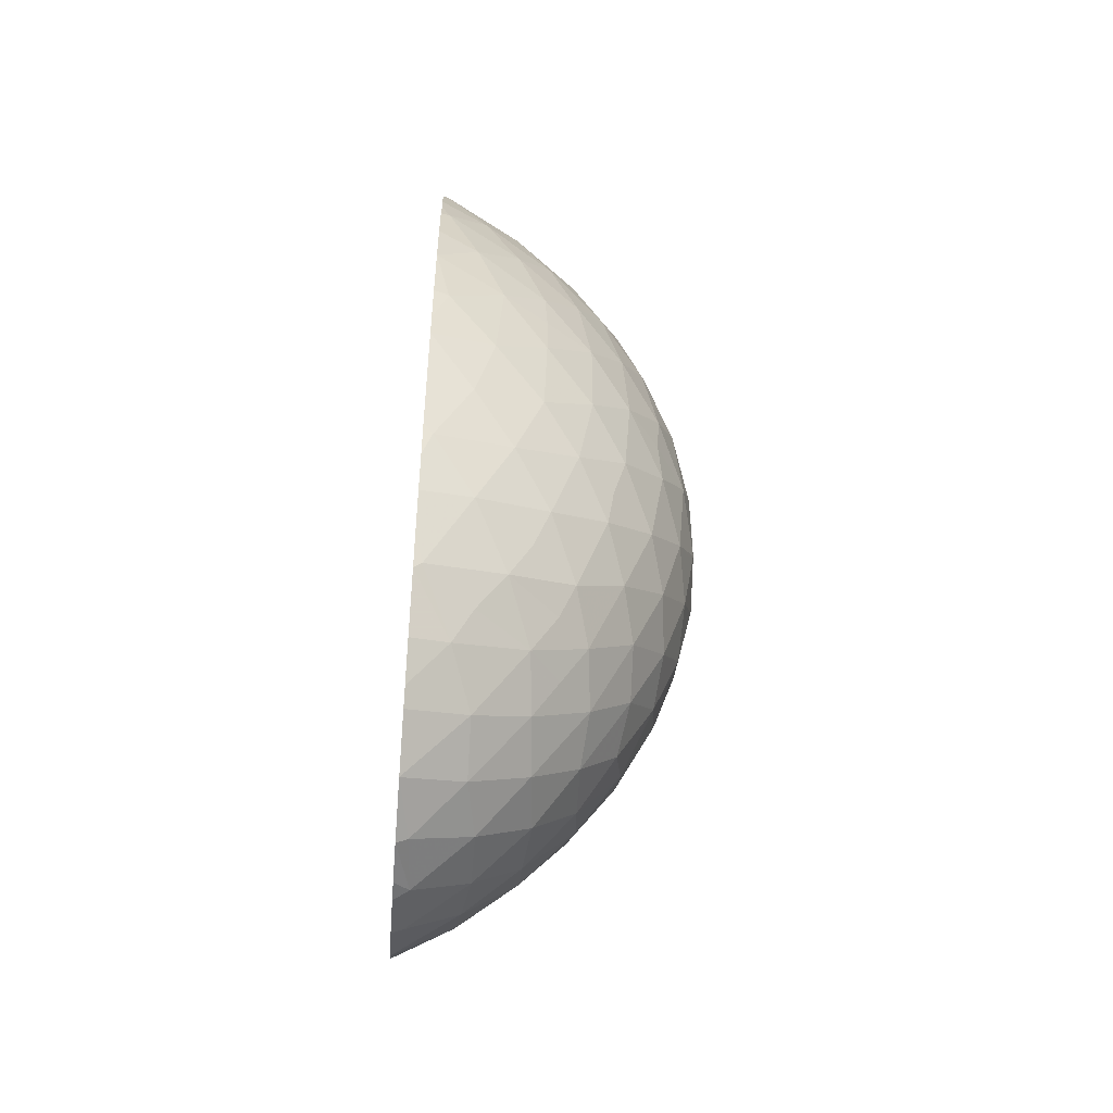
<metadata>
{"format":"obj","ext":"obj","renderer":"f3d","projection":"perspective","resolution":1024,"background":"white","views":[{"elev":-52.1,"azim":-94.6,"up":"+Y"}]}
</metadata>
<code>
v -0.148 0 0.1352
v -0.1472 -0.02211 0.1352
v -0.1464 -0.03387 0.1352
v -0.1464 0.03387 0.1352
v -0.1456 0 0.1422
v -0.1419 -0.06419 0.1352
v -0.1419 0.06419 0.1352
v -0.1367 -0.08952 0.1352
v -0.1361 0.09191 0.1352
v -0.1347 -0.05854 0.156
v -0.1357 0.05761 0.1545
v -0.1349 -0.02251 0.1647
v -0.1333 0.02398 0.1676
v -0.1341 -0.09361 0.1396
v -0.1341 0.09361 0.1396
v -0.1318 -0.1055 0.1352
v -0.1313 0.1067 0.1354
v -0.1257 -0.1227 0.1352
v -0.1261 0.1214 0.1352
v -0.1225 -0.001836 0.1887
v -0.1202 -0.08005 0.1751
v -0.1202 0.08005 0.1751
v -0.1202 -0.04344 0.1876
v -0.1202 0.04344 0.1876
v -0.1178 -0.115 0.159
v -0.1186 0.1139 0.158
v -0.1175 -0.1411 0.1352
v -0.1176 0.1408 0.1352
v -0.1107 -0.1526 0.1388
v -0.1107 0.1526 0.1388
v -0.1104 -0.1556 0.1352
v -0.1104 0.1556 0.1352
v -0.1062 -0.02194 0.211
v -0.1062 0.02194 0.211
v -0.1047 -0.06218 0.2045
v -0.1039 0.06412 0.2052
v -0.102 -0.1004 0.1923
v -0.103 0.1005 0.1912
v -0.09661 -0.1388 0.1749
v -0.09661 0.1388 0.1749
v -0.09379 -0.1801 0.1352
v -0.09379 0.1801 0.1352
v -0.09001 0 0.2301
v -0.0889 -0.04231 0.2272
v -0.08795 0.04327 0.2278
v -0.08789 -0.1749 0.1526
v -0.08789 0.1749 0.1526
v -0.0856 -0.08357 0.2188
v -0.0856 0.08357 0.2188
v -0.08108 -0.1951 0.1352
v -0.08108 0.1951 0.1352
v -0.0802 -0.1228 0.205
v -0.07993 0.1228 0.2052
v -0.07439 -0.2017 0.1352
v -0.07439 0.2017 0.1352
v -0.07282 -0.159 0.1861
v -0.07282 0.159 0.1861
v -0.06749 -0.02272 0.2473
v -0.06842 0.02226 0.2469
v -0.06612 -0.06455 0.241
v -0.06696 0.06419 0.2403
v -0.06562 -0.1027 0.2276
v -0.06601 0.0995 0.2286
v -0.06365 -0.1912 0.1627
v -0.06365 0.1912 0.1627
v -0.05926 -0.1396 0.2119
v -0.05926 0.1396 0.2119
v -0.05291 -0.2188 0.1352
v -0.05291 0.2188 0.1352
v -0.05129 -0.1762 0.1882
v -0.05068 0.1751 0.1899
v -0.04561 0 0.2607
v -0.04521 -0.08147 0.2478
v -0.04521 0.08147 0.2478
v -0.045 -0.04394 0.2572
v -0.045 0.04394 0.2572
v -0.0445 -0.1173 0.2333
v -0.0445 0.1173 0.2333
v -0.04026 -0.2061 0.163
v -0.04059 0.2052 0.1641
v -0.03647 -0.1545 0.2144
v -0.03647 0.1545 0.2144
v -0.0275 -0.1876 0.1899
v -0.02823 0.1865 0.1905
v -0.02678 -0.2272 0.1404
v -0.02678 0.2272 0.1404
v -0.02678 -0.2298 0.1352
v -0.02678 0.2298 0.1352
v -0.02278 -0.02224 0.2671
v -0.02278 0.02224 0.2671
v -0.02274 -0.05953 0.2614
v -0.0235 0.06056 0.2608
v -0.02254 -0.09688 0.25
v -0.02254 0.09688 0.25
v -0.02246 -0.131 0.2339
v -0.02246 0.131 0.2339
v -0.01389 -0.211 0.1677
v -0.01319 0.2111 0.1676
v -0.01388 -0.1665 0.212
v -0.01388 0.1665 0.212
v -0.007124 -0.2329 0.1352
v -0.004727 0.2332 0.1352
v 0 -0.2301 0.1422
v 0 -0.1901 0.1924
v -4.804e-05 -0.1427 0.2297
v -6.86e-05 -0.1095 0.2472
v 0.0009413 -0.07302 0.2603
v 0 -0.03731 0.2679
v 0.0002785 -0.0005606 0.2704
v 0 0.03731 0.2679
v 0 0.0739 0.2601
v 0.0002282 0.1089 0.2475
v 0 0.1422 0.2301
v 0 0.1901 0.1924
v 0 0.2301 0.1422
v 0.002875 -0.2335 0.1352
v 0.002875 0.2335 0.1352
v 0.01386 -0.1653 0.2128
v 0.01354 0.1676 0.211
v 0.01389 -0.211 0.1677
v 0.01389 0.211 0.1677
v 0.02246 -0.131 0.2339
v 0.02246 0.131 0.2339
v 0.02254 -0.09688 0.25
v 0.02254 0.09688 0.25
v 0.02321 -0.05978 0.2611
v 0.02211 0.05857 0.2616
v 0.02278 -0.02224 0.2671
v 0.02278 0.02224 0.2671
v 0.02648 -0.2299 0.1352
v 0.02678 0.2298 0.1352
v 0.02678 -0.2272 0.1404
v 0.02678 0.2272 0.1404
v 0.0275 -0.1876 0.1899
v 0.0275 0.1876 0.1899
v 0.03647 -0.1545 0.2144
v 0.03647 0.1545 0.2144
v 0.03957 -0.2053 0.1644
v 0.0407 0.2038 0.1655
v 0.0445 -0.1173 0.2333
v 0.0445 0.1173 0.2333
v 0.045 -0.04394 0.2572
v 0.045 0.04394 0.2572
v 0.04521 -0.08147 0.2478
v 0.04521 0.08147 0.2478
v 0.04561 0 0.2607
v 0.05068 -0.1751 0.1899
v 0.04998 0.1758 0.1895
v 0.05291 -0.2188 0.1352
v 0.05291 0.2188 0.1352
v 0.05926 -0.1396 0.2119
v 0.05926 0.1396 0.2119
v 0.06361 -0.1914 0.1625
v 0.06365 0.1912 0.1627
v 0.06581 -0.09956 0.2288
v 0.06568 0.1014 0.2282
v 0.06612 -0.06455 0.241
v 0.06612 0.06455 0.241
v 0.06842 -0.02226 0.2469
v 0.06842 0.02226 0.2469
v 0.07282 -0.159 0.1861
v 0.07241 0.1603 0.1852
v 0.07034 -0.2049 0.1352
v 0.07047 0.2048 0.1352
v 0.08071 -0.1215 0.205
v 0.08045 0.1218 0.2052
v 0.08108 -0.1951 0.1352
v 0.08108 0.1951 0.1352
v 0.0856 -0.08357 0.2188
v 0.0856 0.08357 0.2188
v 0.08789 -0.1749 0.1526
v 0.08789 0.1749 0.1526
v 0.0889 -0.04231 0.2272
v 0.0889 0.04231 0.2272
v 0.08903 0.0004043 0.2308
v 0.09503 -0.1783 0.1352
v 0.09379 0.1801 0.1352
v 0.09661 -0.1388 0.1749
v 0.09725 0.1395 0.1732
v 0.103 -0.1005 0.1912
v 0.1031 0.1004 0.1911
v 0.1039 -0.06412 0.2052
v 0.105 0.06313 0.2038
v 0.1054 -0.02066 0.2119
v 0.1062 0.02194 0.211
v 0.1104 -0.1556 0.1352
v 0.1104 0.1556 0.1352
v 0.1107 -0.1526 0.1388
v 0.1107 0.1526 0.1388
v 0.1181 -0.1398 0.1352
v 0.1175 0.1411 0.1352
v 0.1178 -0.115 0.159
v 0.1176 0.1136 0.1601
v 0.1202 -0.04344 0.1876
v 0.1189 0.0444 0.1892
v 0.1202 -0.08005 0.1751
v 0.1202 0.08005 0.1751
v 0.122 -0.00137 0.1896
v 0.1257 -0.1227 0.1352
v 0.1257 0.1227 0.1352
v 0.1317 0.1059 0.1352
v 0.1341 -0.09361 0.1396
v 0.1341 0.09361 0.1396
v 0.1342 -0.09848 0.1352
v 0.1342 -0.02193 0.1665
v 0.1342 0.02193 0.1665
v 0.1357 -0.05761 0.1545
v 0.1357 0.05761 0.1545
v 0.1361 0.09191 0.1352
v 0.138 -0.08297 0.1352
v 0.1419 -0.06419 0.1352
v 0.1418 0.06495 0.1352
v 0.1456 0 0.1422
v 0.1459 -0.03945 0.1352
v 0.1456 0.04129 0.1352
v 0.1472 -0.02211 0.1352
v 0.1472 0.02211 0.1352
v 0.148 0 0.1352
v -0.04067 -0.1634 0.1352
v 0.07597 -0.0009558 0.1352
v -0.05821 0.1413 0.1352
v 0.004107 0.09848 0.1352
v -0.0196 0.1709 0.1352
v 0.04863 0.1306 0.1352
v 0.0163 0.1418 0.1352
v 0.0872 0.08712 0.1352
v 0.09342 0.1341 0.1352
v 0.09327 0.05376 0.1352
v -0.05229 0.0987 0.1352
v -0.03067 0.1307 0.1352
v 0.01094 0.05978 0.1352
v 0.04481 0.05216 0.1352
v 0.05196 0.09023 0.1352
v 0.09697 0.02499 0.1352
v -0.1056 -0.06277 0.1352
v -0.06582 -0.09815 0.1352
v -0.07094 -0.06538 0.1352
v -0.02844 -0.1433 0.1352
v -0.03265 -0.06856 0.1352
v 0.00943 -0.141 0.1352
v 0.01009 -0.1147 0.1352
v -0.01835 -0.1007 0.1352
v 0.0526 -0.1855 0.1352
v 0.04933 -0.1196 0.1352
v -0.1082 -0.02015 0.1352
v -0.06377 -0.02506 0.1352
v -0.06673 0.01063 0.1352
v -0.1007 0.02108 0.1352
v -0.0291 -0.02818 0.1352
v 0.008384 -0.0756 0.1352
v 0.05867 -0.1411 0.1352
v -1.036e-05 -0.2165 0.1352
v 0.02194 -0.2168 0.1352
v -0.0232 -0.2131 0.1352
v -0.06104 -0.1825 0.1352
v -0.01642 -0.1905 0.1352
v 0.01499 -0.172 0.1352
v -0.09604 -0.1339 0.1352
v -0.09019 -0.1076 0.1352
v -0.06342 -0.1317 0.1352
v -0.003961 0.2212 0.1352
v -0.0588 0.1813 0.1352
v 0.02139 0.2005 0.1352
v 0.04521 0.1733 0.1352
v 0.06123 0.1445 0.1352
v -0.09874 0.06045 0.1352
v -0.09671 0.1323 0.1352
v -0.02377 0.05245 0.1352
v -0.05634 0.05773 0.1352
v -0.02562 0.08594 0.1352
v 0.01129 -0.0264 0.1352
v 0.01433 0.005354 0.1352
v -0.01903 0.02136 0.1352
v 0.04863 -0.1007 0.1352
v 0.04863 -0.03061 0.1352
v 0.04863 0.009694 0.1352
v 0.09013 -0.1439 0.1352
v 0.09309 -0.1189 0.1352
v 0.08292 -0.09607 0.1352
v 0.05532 -0.05742 0.1352
v 0.08491 -0.05964 0.1352
v -0.1052 0.09442 0.1352
v 0.09801 -0.1007 0.1352
v -0.008438 0.07283 0.1352
v 0.1169 -0.04995 0.1352
v 0.03139 -0.1978 0.1352
v -0.006485 -0.1631 0.1352
v -0.02278 0 0.2671
v 0.06664 0.0335 0.1352
v 0.008689 -0.1989 0.1352
v -0.07886 -0.1575 0.1352
v -0.04398 0.02235 0.2594
v 0.1062 0 0.211
v 0.1155 -0.07689 0.1352
v 0.05462 0.1577 0.2007
v -0.121 0.02172 0.1889
v -0.03794 -0.002163 0.1352
v -0.0928 -0.1581 0.1617
v -0.09225 0.1568 0.1637
v 0.08897 -0.02095 0.229
v -0.01552 -0.01272 0.1352
v 0.02794 -0.01158 0.1352
v 0.06659 0.1108 0.1352
v 0.105 0.04303 0.2081
v -0.05538 -0.158 0.2
v -0.05634 0.1585 0.199
v -0.09818 -0.1198 0.1849
v 0.04219 -0.1346 0.2238
v -0.08946 -0.02115 0.2286
v -0.02825 0.1095 0.1352
v 0.08703 -0.06248 0.2233
v -0.1208 -0.07734 0.1352
v -0.09055 -0.08235 0.1352
v 0.02634 -0.05115 0.1352
v 0.0659 0.06651 0.1352
v 0.03373 0.03087 0.1352
v -0.04816 0.03114 0.1352
v -0.06247 0.1205 0.2201
v 0.08717 0.1087 0.1352
v -0.07841 0.0806 0.1352
v -0.08172 0.03864 0.1352
v -0.07637 0.1409 0.1956
v -0.07535 -0.1392 0.1978
v 0.06768 -0.1734 0.1765
v -0.1031 0.1459 0.1576
v 0.04512 -0.1902 0.1772
v 0.06773 0.1772 0.1727
v -0.119 0.04542 0.1352
v -0.1238 0.01108 0.1352
v 0.123 0.01007 0.1352
v 0.123 -0.01007 0.1352
v 0.1221 0.04856 0.1352
v 0.04105 -0.1624 0.1352
v 0.0763 -0.1606 0.1352
v 0.0763 0.1606 0.1352
v -0.0809 0.1578 0.1352
v -0.06507 0.03426 0.1352
v 0.1223 0.02676 0.1352
v 0.01683 0.169 0.1352
v 0.007763 0.03358 0.1352
v 0.07202 -0.03062 0.1352
v -0.005578 0.1281 0.1352
v -0.04333 0.01578 0.1352
v 0.03394 -0.06761 0.1352
v -0.03625 0.2001 0.1352
v 0.07099 -0.0839 0.1352
v 0.03473 -0.1349 0.1352
v 0.117 0.07618 0.1352
v -0.09147 -0.002854 0.1352
v -0.03868 0.1562 0.1352
v 0.02903 0.1157 0.1352
v -1.388e-17 0.156 0.1352
v -0.08031 0.1099 0.1352
v -0.08796 -0.0379 0.1352
v -0.04562 -0.08681 0.1352
v -0.04855 -0.04542 0.1352
v -0.01017 -0.1261 0.1352
v 0.02724 -0.08862 0.1352
v 0.03178 0.07873 0.1352
v -0.1147 -0.09567 0.1352
v -0.05744 0.119 0.1352
v 0.05077 0.1948 0.1352
v 0.04903 0.1111 0.1352
v 0.1132 0.1002 0.1352
v -0.1253 -0.0445 0.1352
v -0.0702 -0.001022 0.2455
v 0.06842 0 0.2469
v 0.02278 0 0.2671
v 0.00131 0.1808 0.1352
v -0.1198 0.07103 0.1352
v 0.119 0.0216 0.1918
v 0.09367 -0.1558 0.1625
v -0.1143 -0.1338 0.1489
v -0.1143 0.1338 0.1489
v 0.1119 -0.1338 0.1529
v 0.1143 0.1338 0.1489
v -0.04026 -0.1997 0.1352
v 0.06727 0.04341 0.2439
v 0.0559 -0.1575 0.2001
v -0.01908 0.1504 0.2216
v -0.08822 -0.0643 0.2216
v 0.03124 0.1718 0.2017
v -0.09959 0.1206 0.1827
v 0.03459 0.1536 0.1352
v 0.0696 -0.1251 0.1352
v -0.01118 -0.04587 0.1352
v -0.02112 0.1486 0.1352
v 0.0981 -0.03486 0.1352
v 0.09292 -0.0806 0.1352
v 0.05372 -0.0806 0.1352
v 0.1037 -0.1457 0.1568
v -0.06823 -0.1751 0.1744
v -0.06823 0.1751 0.1744
v -0.1286 -0.01864 0.1352
v 0.06927 -0.1056 0.1352
v 0.03028 -0.1106 0.1352
v -0.1272 0.08683 0.1573
v 0.09947 -0.006827 0.1352
v -0.1061 -0.03994 0.1352
v 0.01129 0.07781 0.1352
v -0.09801 0.0403 0.1352
v -0.04004 -0.1193 0.1352
v -0.07928 0.05847 0.1352
v -0.04682 0.0983 0.2399
v 0.04678 -0.09859 0.2398
v -0.1109 0.106 0.1753
f 1 2 5
f 1 394 2
f 1 5 4
f 1 4 329
f 1 329 394
f 2 3 12
f 2 394 3
f 2 12 5
f 3 6 10
f 3 365 6
f 3 10 12
f 3 394 365
f 4 5 13
f 4 11 7
f 4 7 328
f 4 13 11
f 4 328 329
f 5 12 13
f 6 8 14
f 6 312 8
f 6 14 10
f 6 235 312
f 6 365 235
f 7 15 9
f 7 9 370
f 7 11 15
f 7 370 328
f 8 16 14
f 8 360 16
f 8 312 360
f 9 15 17
f 9 17 282
f 9 282 370
f 10 23 12
f 10 14 21
f 10 21 23
f 11 13 24
f 11 397 15
f 11 24 22
f 11 22 397
f 12 20 13
f 12 23 20
f 13 20 296
f 13 296 24
f 14 16 25
f 14 25 21
f 15 26 17
f 15 397 26
f 16 18 25
f 16 360 18
f 17 26 19
f 17 19 282
f 18 373 25
f 18 258 27
f 18 27 373
f 18 259 258
f 18 360 259
f 19 26 374
f 19 28 267
f 19 374 28
f 19 267 282
f 20 23 33
f 20 33 34
f 20 34 296
f 21 35 23
f 21 25 37
f 21 37 35
f 22 24 36
f 22 26 397
f 22 406 26
f 22 36 38
f 22 38 406
f 23 35 33
f 24 34 36
f 24 296 34
f 25 307 37
f 25 39 307
f 25 373 39
f 26 40 374
f 26 383 40
f 26 406 383
f 27 31 29
f 27 29 373
f 27 258 31
f 28 30 32
f 28 374 30
f 28 32 267
f 29 31 46
f 29 298 39
f 29 39 373
f 29 46 298
f 30 47 32
f 30 299 47
f 30 325 299
f 30 374 325
f 31 41 46
f 31 291 41
f 31 258 291
f 32 47 42
f 32 42 336
f 32 336 267
f 33 43 34
f 33 35 44
f 33 309 43
f 33 44 309
f 34 45 36
f 34 43 45
f 35 37 48
f 35 381 44
f 35 48 381
f 36 49 38
f 36 45 49
f 37 52 48
f 37 307 52
f 38 49 53
f 38 53 383
f 38 383 406
f 39 52 307
f 39 323 52
f 39 298 56
f 39 56 323
f 40 53 322
f 40 383 53
f 40 57 299
f 40 322 57
f 40 299 325
f 40 325 374
f 41 50 46
f 41 255 50
f 41 291 255
f 42 47 51
f 42 51 262
f 42 262 336
f 43 59 45
f 43 309 58
f 43 58 366
f 43 366 59
f 44 60 58
f 44 58 309
f 44 381 60
f 45 61 49
f 45 59 61
f 46 50 64
f 46 56 298
f 46 392 56
f 46 64 392
f 47 65 51
f 47 299 57
f 47 57 393
f 47 393 65
f 48 52 62
f 48 62 60
f 48 60 381
f 49 63 53
f 49 61 63
f 50 54 64
f 50 255 54
f 51 65 55
f 51 55 262
f 52 66 62
f 52 323 66
f 53 63 318
f 53 318 67
f 53 67 322
f 54 68 64
f 54 255 68
f 55 65 69
f 55 69 262
f 56 305 66
f 56 66 323
f 56 70 305
f 56 392 70
f 57 67 306
f 57 322 67
f 57 306 71
f 57 71 393
f 58 60 75
f 58 75 72
f 58 72 366
f 59 76 61
f 59 72 292
f 59 366 72
f 59 292 76
f 60 62 73
f 60 73 75
f 61 74 63
f 61 76 74
f 62 66 77
f 62 77 73
f 63 74 404
f 63 78 318
f 63 404 78
f 64 68 79
f 64 79 70
f 64 70 392
f 65 80 69
f 65 71 80
f 65 393 71
f 66 81 77
f 66 305 81
f 67 78 82
f 67 318 78
f 67 82 306
f 68 85 79
f 68 87 85
f 68 254 87
f 68 377 254
f 68 255 377
f 69 80 86
f 69 86 88
f 69 88 345
f 69 345 262
f 70 79 83
f 70 83 81
f 70 81 305
f 71 84 80
f 71 82 84
f 71 306 82
f 72 75 89
f 72 89 288
f 72 288 90
f 72 90 292
f 73 91 75
f 73 77 93
f 73 93 91
f 74 76 92
f 74 92 94
f 74 94 404
f 75 91 89
f 76 90 92
f 76 292 90
f 77 81 95
f 77 95 93
f 78 96 82
f 78 94 96
f 78 404 94
f 79 97 83
f 79 85 97
f 80 84 98
f 80 98 86
f 81 83 99
f 81 99 95
f 82 100 84
f 82 96 380
f 82 380 100
f 83 97 104
f 83 104 99
f 84 114 98
f 84 100 114
f 85 87 103
f 85 103 97
f 86 102 88
f 86 98 115
f 86 115 102
f 87 101 103
f 87 252 101
f 87 254 252
f 88 102 261
f 88 261 345
f 89 91 108
f 89 108 109
f 89 109 288
f 90 110 92
f 90 109 110
f 90 288 109
f 91 93 107
f 91 107 108
f 92 111 94
f 92 110 111
f 93 95 106
f 93 106 107
f 94 112 96
f 94 111 112
f 95 99 105
f 95 105 106
f 96 112 113
f 96 113 380
f 97 103 120
f 97 120 104
f 98 114 121
f 98 121 115
f 99 104 118
f 99 118 105
f 100 113 119
f 100 380 113
f 100 119 114
f 101 116 103
f 101 252 116
f 102 115 117
f 102 117 261
f 103 116 132
f 103 132 120
f 104 134 118
f 104 120 134
f 105 122 106
f 105 118 122
f 106 124 107
f 106 122 124
f 107 126 108
f 107 124 126
f 108 128 109
f 108 126 128
f 109 129 110
f 109 128 368
f 109 368 129
f 110 127 111
f 110 129 127
f 111 125 112
f 111 127 125
f 112 123 113
f 112 125 123
f 113 123 119
f 114 119 135
f 114 135 121
f 115 131 117
f 115 121 133
f 115 133 131
f 116 130 132
f 116 253 130
f 116 252 253
f 117 131 261
f 118 136 122
f 118 134 136
f 119 123 137
f 119 382 135
f 119 137 382
f 120 132 138
f 120 138 134
f 121 139 133
f 121 135 139
f 122 140 124
f 122 136 308
f 122 308 140
f 123 125 141
f 123 141 137
f 124 144 126
f 124 140 405
f 124 405 144
f 125 127 145
f 125 145 141
f 126 142 128
f 126 144 142
f 127 129 143
f 127 143 145
f 128 142 146
f 128 146 368
f 129 146 143
f 129 368 146
f 130 149 132
f 130 253 149
f 131 133 150
f 131 150 263
f 131 263 261
f 132 149 138
f 133 139 150
f 134 147 136
f 134 138 326
f 134 326 147
f 135 148 139
f 135 382 148
f 136 147 379
f 136 151 308
f 136 379 151
f 137 141 152
f 137 295 148
f 137 148 382
f 137 152 295
f 138 149 153
f 138 153 326
f 139 148 154
f 139 154 150
f 140 151 155
f 140 308 151
f 140 155 405
f 141 145 156
f 141 156 152
f 142 144 157
f 142 159 146
f 142 157 159
f 143 158 145
f 143 146 160
f 143 378 158
f 143 160 378
f 144 155 157
f 144 405 155
f 145 158 156
f 146 159 367
f 146 367 160
f 147 153 324
f 147 326 153
f 147 324 161
f 147 161 379
f 148 327 154
f 148 295 162
f 148 162 327
f 149 163 153
f 149 243 163
f 149 286 243
f 149 253 286
f 150 154 164
f 150 164 362
f 150 362 263
f 151 165 155
f 151 161 165
f 151 379 161
f 152 156 166
f 152 166 162
f 152 162 295
f 153 163 167
f 153 167 171
f 153 171 324
f 154 168 164
f 154 172 168
f 154 327 172
f 155 169 157
f 155 165 169
f 156 158 170
f 156 170 166
f 157 173 159
f 157 169 311
f 157 311 173
f 158 174 170
f 158 378 174
f 159 173 300
f 159 300 175
f 159 175 367
f 160 175 174
f 160 174 378
f 160 367 175
f 161 178 165
f 161 324 171
f 161 171 372
f 161 372 178
f 162 166 179
f 162 179 172
f 162 172 327
f 163 243 167
f 164 168 362
f 165 180 169
f 165 178 180
f 166 170 181
f 166 181 179
f 167 176 171
f 167 334 176
f 167 243 334
f 168 172 177
f 168 177 335
f 168 335 264
f 168 264 362
f 169 180 182
f 169 182 311
f 170 174 183
f 170 183 181
f 171 176 186
f 171 186 188
f 171 188 372
f 172 187 177
f 172 179 189
f 172 189 187
f 173 182 184
f 173 311 182
f 173 184 300
f 174 175 185
f 174 304 183
f 174 185 304
f 175 184 293
f 175 300 184
f 175 293 185
f 176 277 186
f 176 334 277
f 177 187 335
f 178 192 180
f 178 375 192
f 178 372 391
f 178 391 375
f 179 181 193
f 179 376 189
f 179 193 376
f 180 196 182
f 180 192 196
f 181 183 197
f 181 197 193
f 182 194 184
f 182 196 194
f 183 195 197
f 183 304 195
f 184 194 198
f 184 198 293
f 185 195 304
f 185 371 195
f 185 293 198
f 185 198 371
f 186 190 188
f 186 277 190
f 187 189 191
f 187 191 227
f 187 227 335
f 188 190 375
f 188 391 372
f 188 375 391
f 189 376 191
f 190 278 199
f 190 199 375
f 190 277 278
f 191 200 227
f 191 376 200
f 192 202 196
f 192 199 204
f 192 375 199
f 192 204 202
f 193 197 203
f 193 201 200
f 193 200 376
f 193 203 201
f 194 196 207
f 194 205 198
f 194 207 205
f 195 208 197
f 195 206 208
f 195 371 206
f 196 202 207
f 197 208 203
f 198 205 206
f 198 206 371
f 199 283 204
f 199 278 283
f 200 201 364
f 200 364 227
f 201 203 209
f 201 209 364
f 202 204 210
f 202 210 207
f 203 208 212
f 203 212 209
f 204 294 210
f 204 283 294
f 205 213 206
f 205 207 214
f 205 216 213
f 205 214 216
f 206 215 208
f 206 213 217
f 206 217 215
f 207 210 211
f 207 211 214
f 208 215 212
f 209 212 348
f 209 348 364
f 210 294 211
f 211 285 214
f 211 294 285
f 212 215 332
f 212 332 348
f 213 216 218
f 213 218 217
f 214 331 216
f 214 285 331
f 215 217 338
f 215 338 332
f 216 331 218
f 217 218 330
f 217 330 338
f 218 331 330
f 219 260 238
f 219 238 287
f 219 255 291
f 219 377 255
f 219 287 256
f 219 256 377
f 219 291 260
f 220 289 234
f 220 234 398
f 220 275 276
f 220 341 275
f 220 276 289
f 220 398 341
f 221 350 230
f 221 230 361
f 221 336 262
f 221 262 350
f 221 267 336
f 221 353 267
f 221 361 353
f 222 284 270
f 222 270 310
f 222 400 284
f 222 310 342
f 222 342 351
f 222 351 359
f 222 359 400
f 223 262 345
f 223 350 262
f 223 345 369
f 223 387 350
f 223 369 352
f 223 352 387
f 224 351 225
f 224 225 384
f 224 265 303
f 224 384 265
f 224 303 363
f 224 363 351
f 225 352 339
f 225 339 384
f 225 351 342
f 225 342 352
f 226 228 315
f 226 348 228
f 226 233 303
f 226 315 233
f 226 303 319
f 226 319 364
f 226 364 348
f 227 303 265
f 227 265 335
f 227 319 303
f 227 364 319
f 228 234 289
f 228 332 234
f 228 289 315
f 228 348 332
f 229 270 269
f 229 269 320
f 229 310 270
f 229 361 310
f 229 320 353
f 229 353 361
f 230 342 310
f 230 310 361
f 230 387 342
f 230 350 387
f 231 232 316
f 231 359 232
f 231 268 284
f 231 340 268
f 231 284 400
f 231 316 340
f 231 400 359
f 232 315 289
f 232 289 316
f 232 359 315
f 233 363 303
f 233 315 359
f 233 359 351
f 233 351 363
f 234 338 330
f 234 330 398
f 234 332 338
f 235 237 313
f 235 354 237
f 235 360 312
f 235 313 360
f 235 399 354
f 235 365 399
f 236 313 237
f 236 237 355
f 236 260 259
f 236 259 313
f 236 402 260
f 236 355 402
f 237 239 355
f 237 356 239
f 237 354 246
f 237 246 356
f 238 260 402
f 238 357 287
f 238 402 357
f 239 250 242
f 239 242 355
f 239 386 250
f 239 356 386
f 240 241 347
f 240 357 241
f 240 257 287
f 240 333 257
f 240 287 357
f 240 347 333
f 241 242 250
f 241 357 242
f 241 250 358
f 241 396 347
f 241 358 396
f 242 402 355
f 242 357 402
f 243 286 257
f 243 257 333
f 243 333 334
f 244 251 347
f 244 385 251
f 244 274 395
f 244 396 274
f 244 347 396
f 244 395 385
f 245 329 349
f 245 394 329
f 245 349 354
f 245 354 399
f 245 365 394
f 245 399 365
f 246 247 297
f 246 349 247
f 246 297 249
f 246 249 356
f 246 354 349
f 247 248 321
f 247 349 248
f 247 343 297
f 247 337 317
f 247 317 343
f 247 321 337
f 248 401 321
f 248 329 328
f 248 328 401
f 248 349 329
f 249 297 301
f 249 301 386
f 249 386 356
f 250 314 344
f 250 386 314
f 250 344 358
f 251 277 334
f 251 385 277
f 251 334 333
f 251 333 347
f 252 290 253
f 252 254 256
f 252 256 290
f 253 290 286
f 254 377 256
f 256 287 257
f 256 257 290
f 257 286 290
f 258 259 260
f 258 260 291
f 259 360 313
f 261 263 369
f 261 369 345
f 263 264 339
f 263 362 264
f 263 339 369
f 264 335 265
f 264 265 384
f 264 384 339
f 266 282 320
f 266 370 282
f 266 320 403
f 266 321 401
f 266 403 321
f 266 328 370
f 266 401 328
f 267 353 282
f 268 269 270
f 268 317 269
f 268 270 284
f 268 273 317
f 268 340 273
f 269 317 337
f 269 403 320
f 269 337 321
f 269 321 403
f 271 301 272
f 271 272 302
f 271 302 275
f 271 275 314
f 271 386 301
f 271 314 386
f 272 301 273
f 272 273 340
f 272 276 302
f 272 316 276
f 272 340 316
f 273 301 297
f 273 297 343
f 273 343 317
f 274 390 346
f 274 346 395
f 274 358 390
f 274 396 358
f 275 302 276
f 275 280 314
f 275 341 280
f 276 316 289
f 277 385 278
f 278 279 283
f 278 395 279
f 278 385 395
f 279 389 283
f 279 346 389
f 279 395 346
f 280 341 281
f 280 281 346
f 280 344 314
f 280 390 344
f 280 346 390
f 281 285 294
f 281 388 285
f 281 294 389
f 281 341 388
f 281 389 346
f 282 353 320
f 283 389 294
f 285 388 331
f 330 331 398
f 331 388 398
f 339 352 369
f 341 398 388
f 342 387 352
f 344 390 358

</code>
